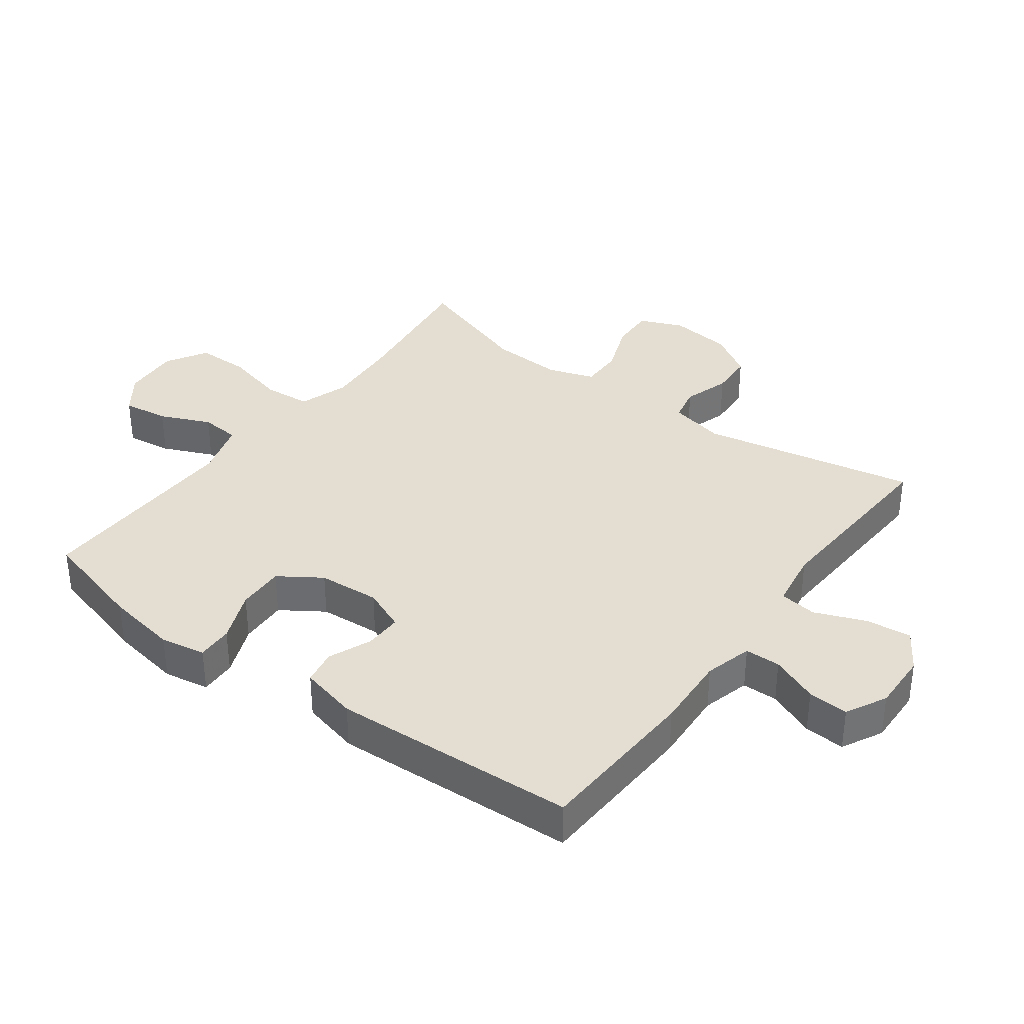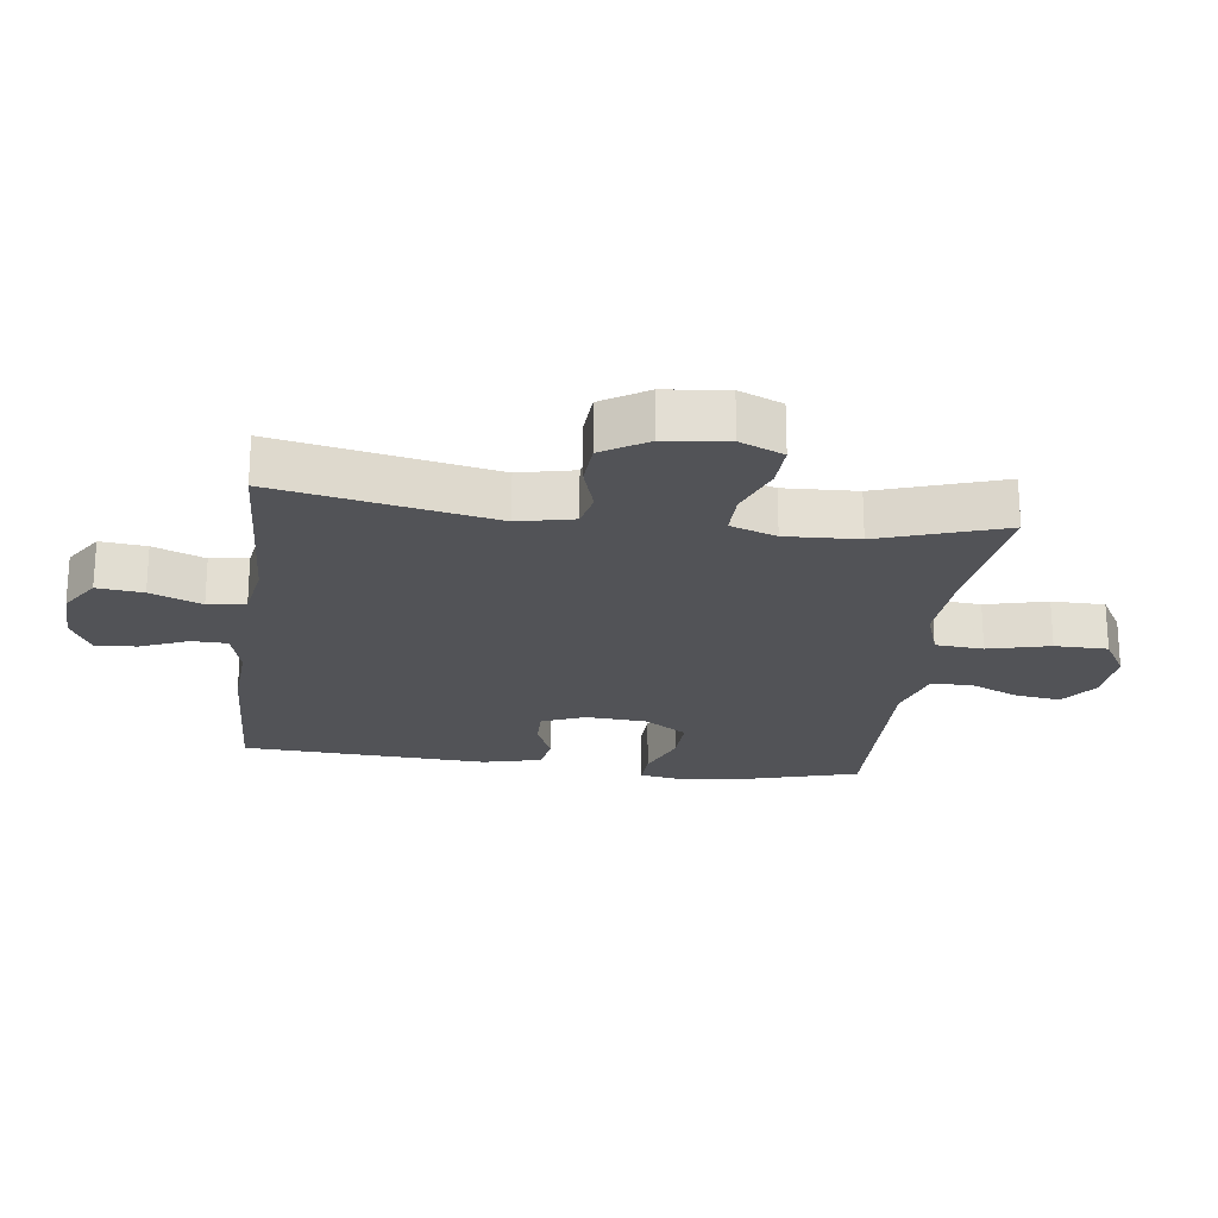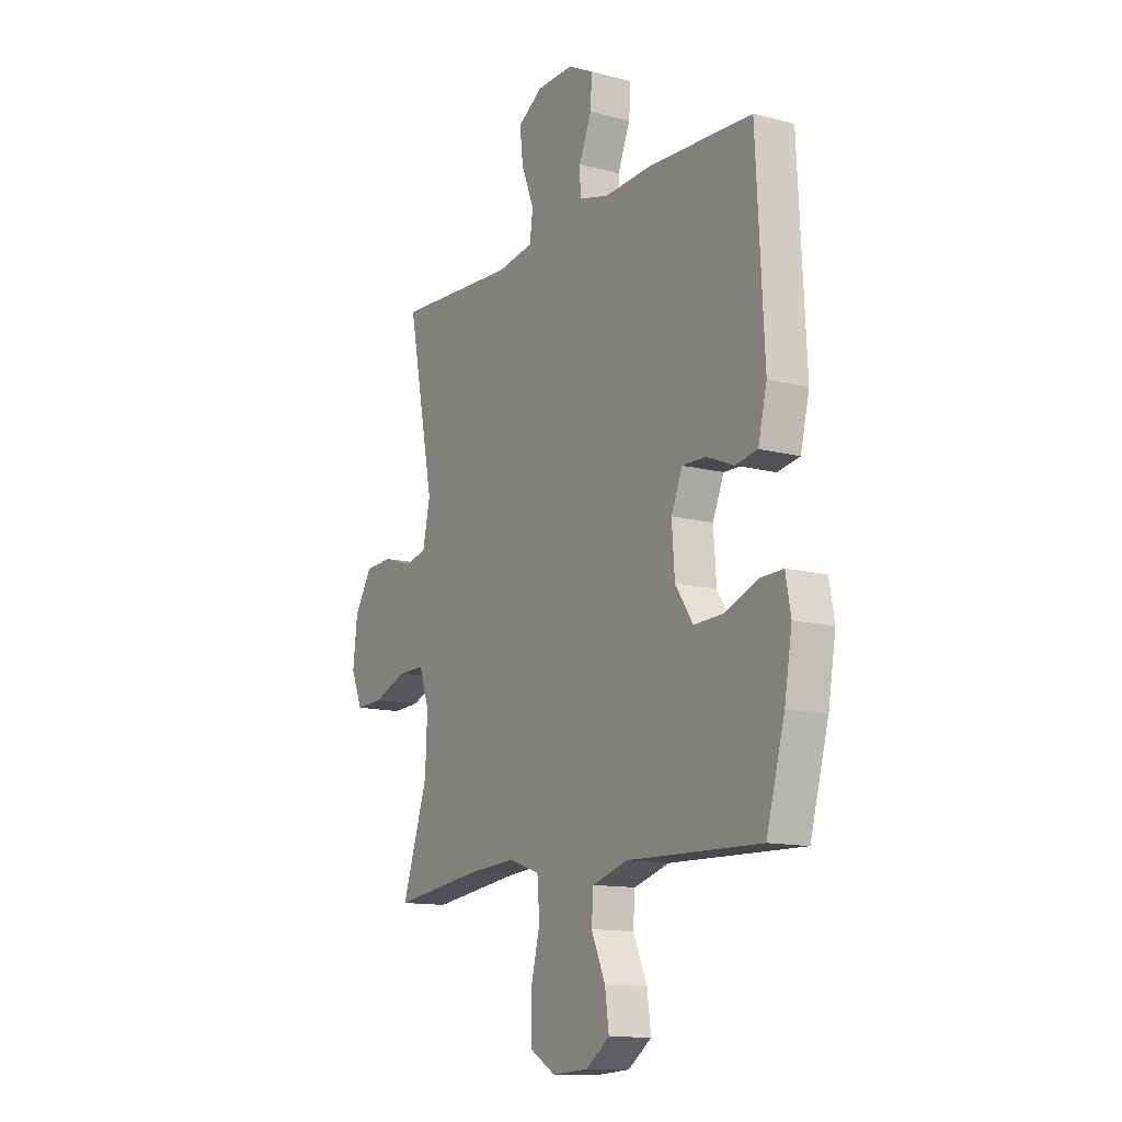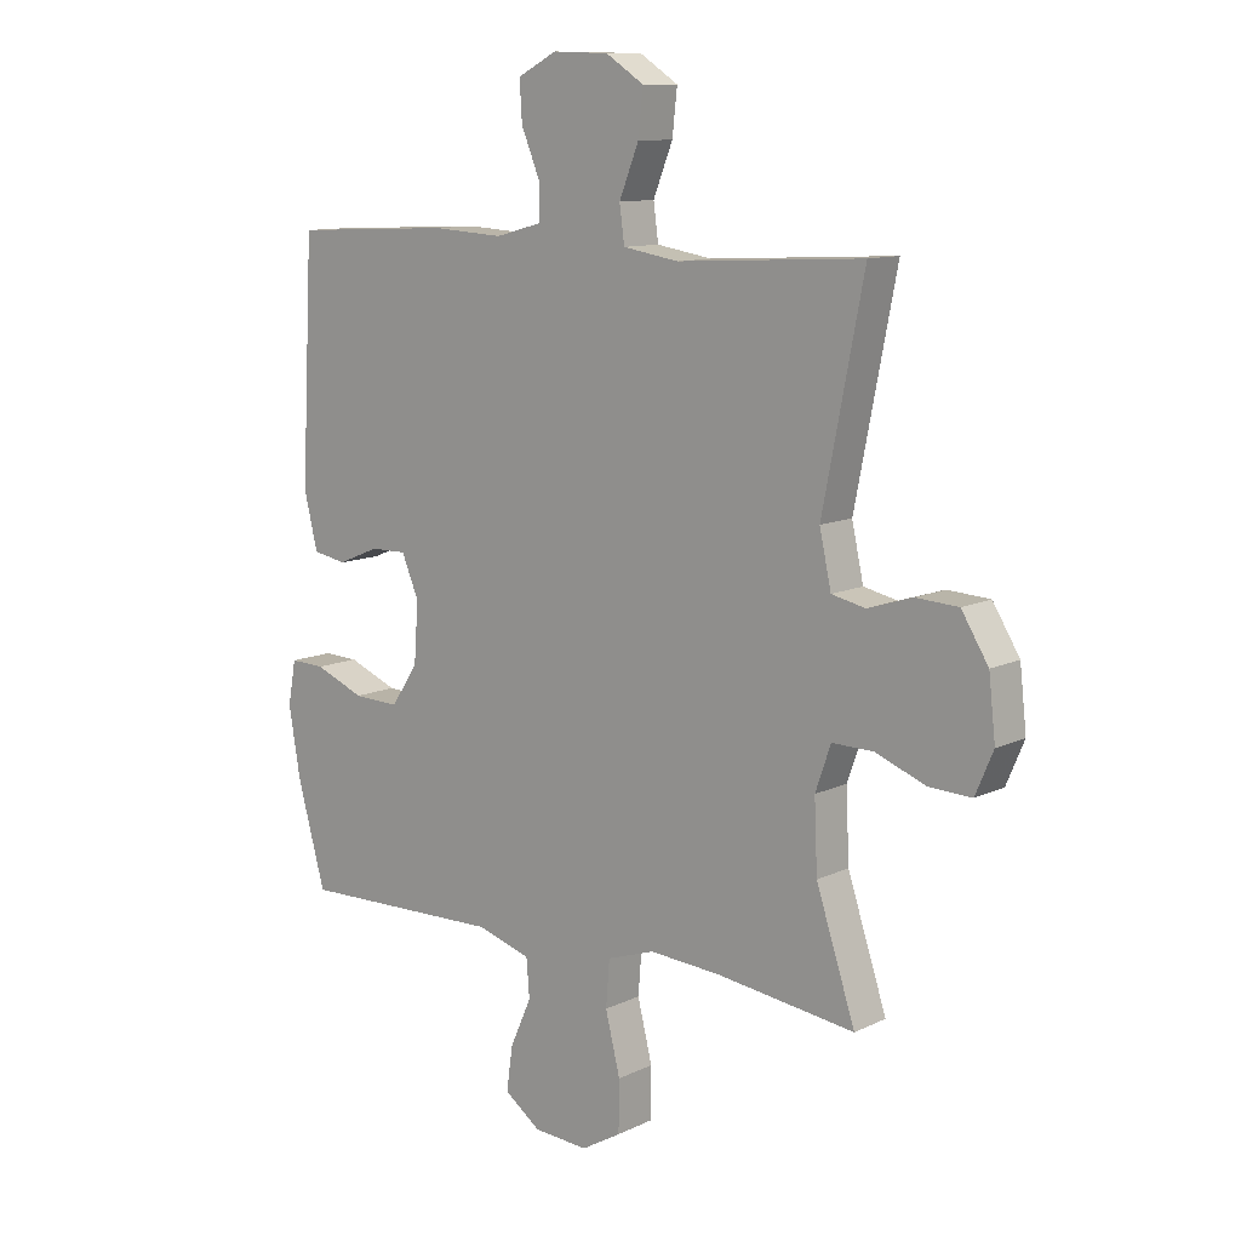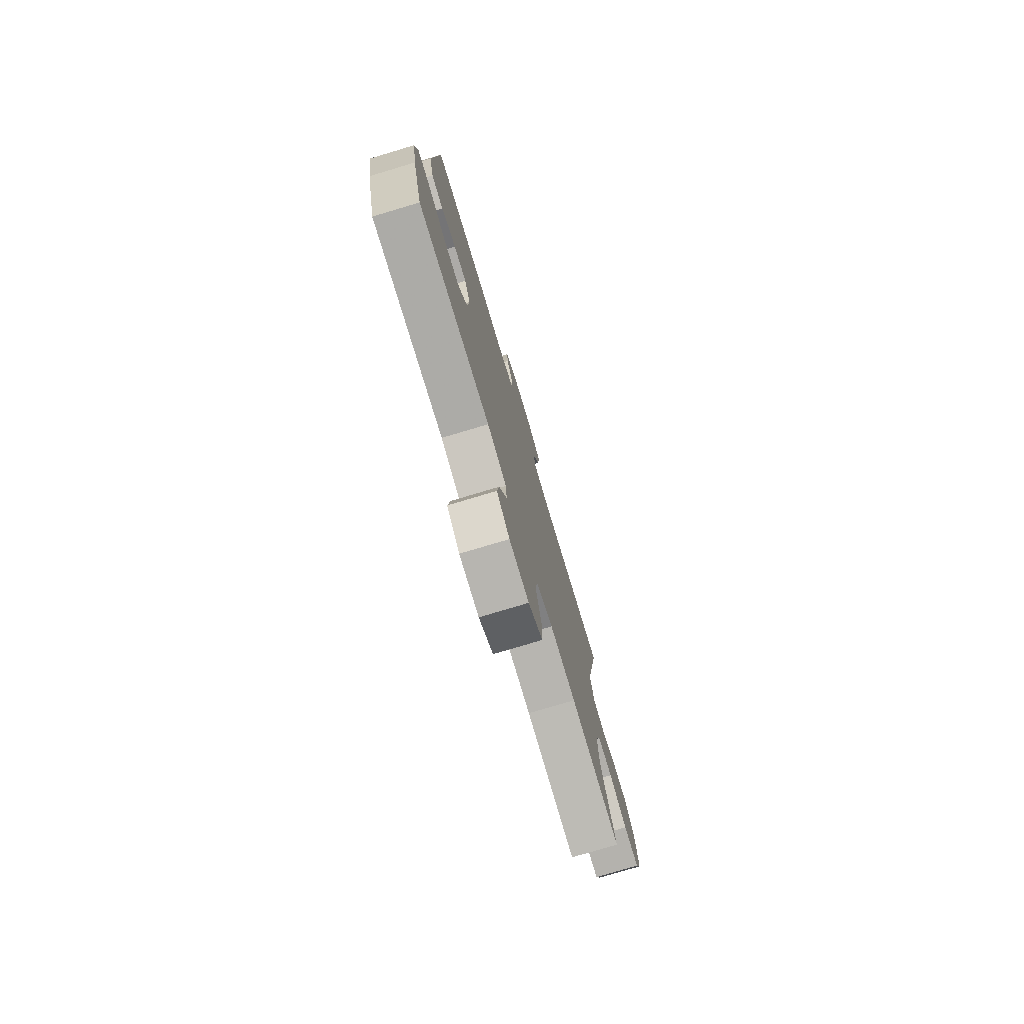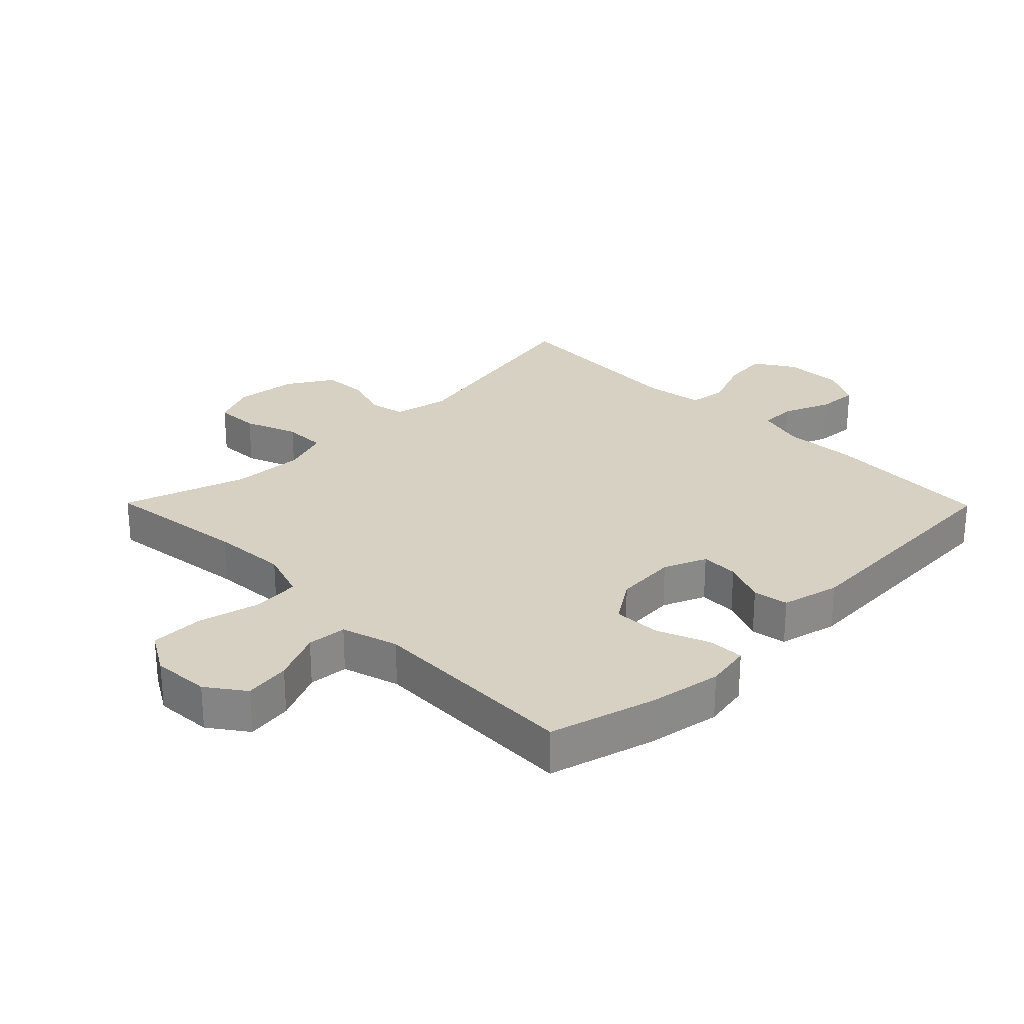
<metadata>
{"format":"obj","ext":"obj","renderer":"f3d","projection":"perspective","resolution":1024,"background":"white","views":[{"elev":36.0,"azim":-53.4,"up":"+Y"},{"elev":-22.4,"azim":82.6,"up":"+Y"},{"elev":-12.8,"azim":-121.0,"up":"+Z"},{"elev":11.0,"azim":40.6,"up":"+Z"},{"elev":-77.4,"azim":-73.3,"up":"+Z"},{"elev":27.1,"azim":-134.6,"up":"+Y"}]}
</metadata>
<code>
v 0.5 0.07 -0.5
v 0.274 0.07 -0.47
v 0.157 0.07 -0.462
v 0.079 0.07 -0.488
v 0.073 0.07 -0.563
v 0.097 0.07 -0.66
v 0.096 0.07 -0.743
v 0.031 0.07 -0.781
v -0.059 0.07 -0.775
v -0.118 0.07 -0.732
v -0.108 0.07 -0.66
v -0.073 0.07 -0.581
v -0.078 0.07 -0.519
v -0.167 0.07 -0.492
v -0.5 0.07 -0.5
v -0.546 0.07 -0.333
v -0.565 0.07 -0.22
v -0.552 0.07 -0.149
v -0.495 0.07 -0.151
v -0.414 0.07 -0.184
v -0.339 0.07 -0.187
v -0.295 0.07 -0.121
v -0.288 0.07 -0.024
v -0.316 0.07 0.043
v -0.375 0.07 0.042
v -0.443 0.07 0.014
v -0.498 0.07 0.024
v -0.52 0.07 0.115
v -0.5 0.07 0.5
v -0.238 0.07 0.512
v -0.121 0.07 0.505
v -0.046 0.07 0.525
v -0.045 0.07 0.581
v -0.076 0.07 0.656
v -0.08 0.07 0.72
v -0.016 0.07 0.753
v 0.076 0.07 0.75
v 0.138 0.07 0.71
v 0.13 0.07 0.638
v 0.098 0.07 0.558
v 0.106 0.07 0.499
v 0.197 0.07 0.484
v 0.5 0.07 0.5
v 0.433 0.07 0.161
v 0.452 0.07 0.074
v 0.507 0.07 0.062
v 0.58 0.07 0.085
v 0.649 0.07 0.081
v 0.693 0.07 0.01
v 0.704 0.07 -0.088
v 0.675 0.07 -0.156
v 0.606 0.07 -0.153
v 0.523 0.07 -0.121
v 0.456 0.07 -0.12
v 0.431 0.07 -0.192
v 0.436 0.07 -0.306
v 0.5 0 -0.5
v 0.274 0 -0.47
v 0.157 0 -0.462
v 0.079 0 -0.488
v 0.073 0 -0.563
v 0.097 0 -0.66
v 0.096 0 -0.743
v 0.031 0 -0.781
v -0.059 0 -0.775
v -0.118 0 -0.732
v -0.108 0 -0.66
v -0.073 0 -0.581
v -0.078 0 -0.519
v -0.167 0 -0.492
v -0.5 0 -0.5
v -0.546 0 -0.333
v -0.565 0 -0.22
v -0.552 0 -0.149
v -0.495 0 -0.151
v -0.414 0 -0.184
v -0.339 0 -0.187
v -0.295 0 -0.121
v -0.288 0 -0.024
v -0.316 0 0.043
v -0.375 0 0.042
v -0.443 0 0.014
v -0.498 0 0.024
v -0.52 0 0.115
v -0.5 0 0.5
v -0.238 0 0.512
v -0.121 0 0.505
v -0.046 0 0.525
v -0.045 0 0.581
v -0.076 0 0.656
v -0.08 0 0.72
v -0.016 0 0.753
v 0.076 0 0.75
v 0.138 0 0.71
v 0.13 0 0.638
v 0.098 0 0.558
v 0.106 0 0.499
v 0.197 0 0.484
v 0.5 0 0.5
v 0.433 0 0.161
v 0.452 0 0.074
v 0.507 0 0.062
v 0.58 0 0.085
v 0.649 0 0.081
v 0.693 0 0.01
v 0.704 0 -0.088
v 0.675 0 -0.156
v 0.606 0 -0.153
v 0.523 0 -0.121
v 0.456 0 -0.12
v 0.431 0 -0.192
v 0.436 0 -0.306
f 50 51 52 53
f 50 53 54
f 49 50 54
f 46 47 48 49
f 45 46 49 54
f 44 45 54 55
f 42 43 44
f 41 42 44 55
f 37 38 39 40
f 35 36 37 40
f 33 34 35 40
f 32 33 40 41
f 31 32 41 55
f 25 26 27 28
f 24 25 28 29
f 23 24 29 30
f 17 18 19 20
f 17 20 21
f 14 15 16 17
f 13 14 17 21
f 9 10 11 12
f 7 8 9 12
f 5 6 7 12
f 4 5 12 13
f 3 4 13 21
f 56 1 2
f 22 23 30 31
f 22 31 55 56
f 21 22 56
f 2 3 21 56
f 109 108 107 106
f 110 109 106
f 110 106 105
f 105 104 103 102
f 110 105 102 101
f 111 110 101 100
f 100 99 98
f 111 100 98 97
f 96 95 94 93
f 96 93 92 91
f 96 91 90 89
f 97 96 89 88
f 111 97 88 87
f 84 83 82 81
f 85 84 81 80
f 86 85 80 79
f 76 75 74 73
f 77 76 73
f 73 72 71 70
f 77 73 70 69
f 68 67 66 65
f 68 65 64 63
f 68 63 62 61
f 69 68 61 60
f 77 69 60 59
f 58 57 112
f 87 86 79 78
f 112 111 87 78
f 112 78 77
f 112 77 59 58
f 1 57 58 2
f 2 58 59 3
f 3 59 60 4
f 4 60 61 5
f 5 61 62 6
f 6 62 63 7
f 7 63 64 8
f 8 64 65 9
f 9 65 66 10
f 10 66 67 11
f 11 67 68 12
f 12 68 69 13
f 13 69 70 14
f 14 70 71 15
f 15 71 72 16
f 16 72 73 17
f 17 73 74 18
f 18 74 75 19
f 19 75 76 20
f 20 76 77 21
f 21 77 78 22
f 22 78 79 23
f 23 79 80 24
f 24 80 81 25
f 25 81 82 26
f 26 82 83 27
f 27 83 84 28
f 28 84 85 29
f 29 85 86 30
f 30 86 87 31
f 31 87 88 32
f 32 88 89 33
f 33 89 90 34
f 34 90 91 35
f 35 91 92 36
f 36 92 93 37
f 37 93 94 38
f 38 94 95 39
f 39 95 96 40
f 40 96 97 41
f 41 97 98 42
f 42 98 99 43
f 43 99 100 44
f 44 100 101 45
f 45 101 102 46
f 46 102 103 47
f 47 103 104 48
f 48 104 105 49
f 49 105 106 50
f 50 106 107 51
f 51 107 108 52
f 52 108 109 53
f 53 109 110 54
f 54 110 111 55
f 55 111 112 56
f 56 112 57 1

</code>
